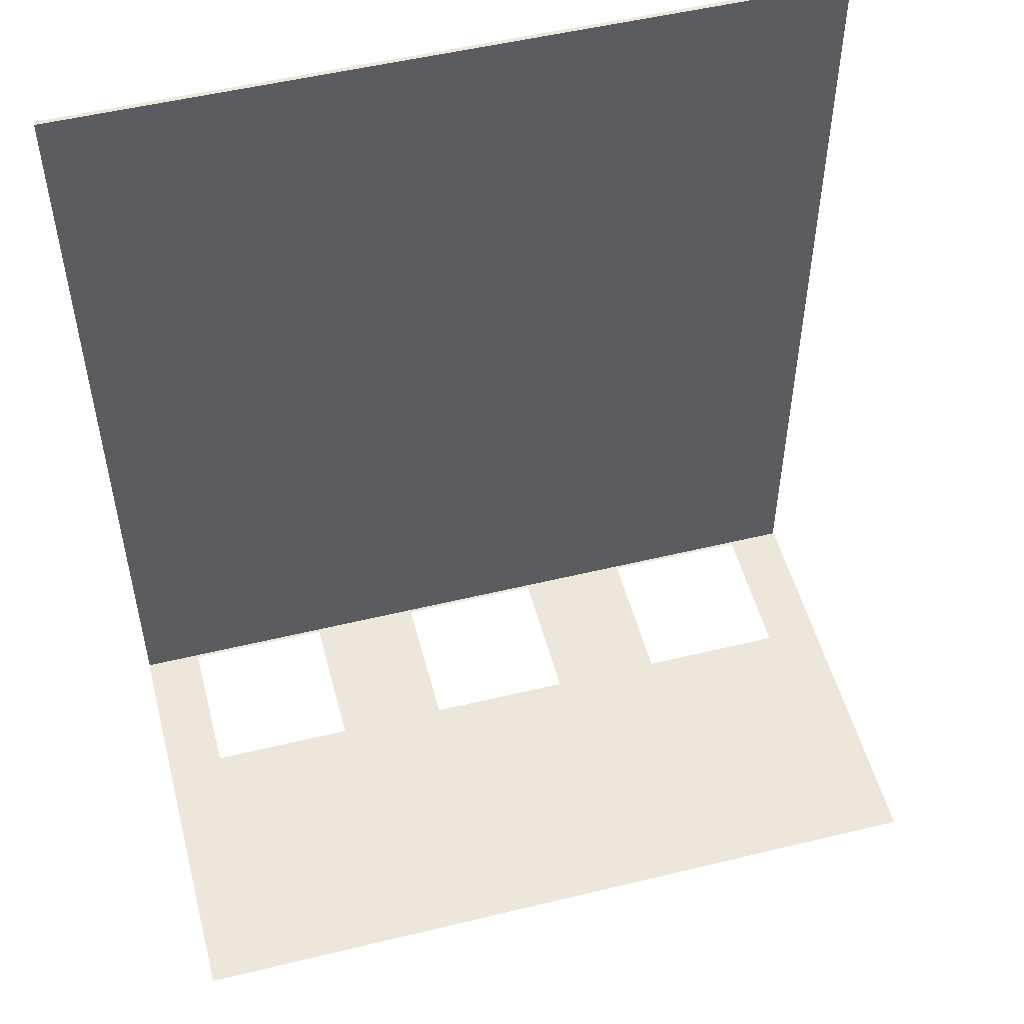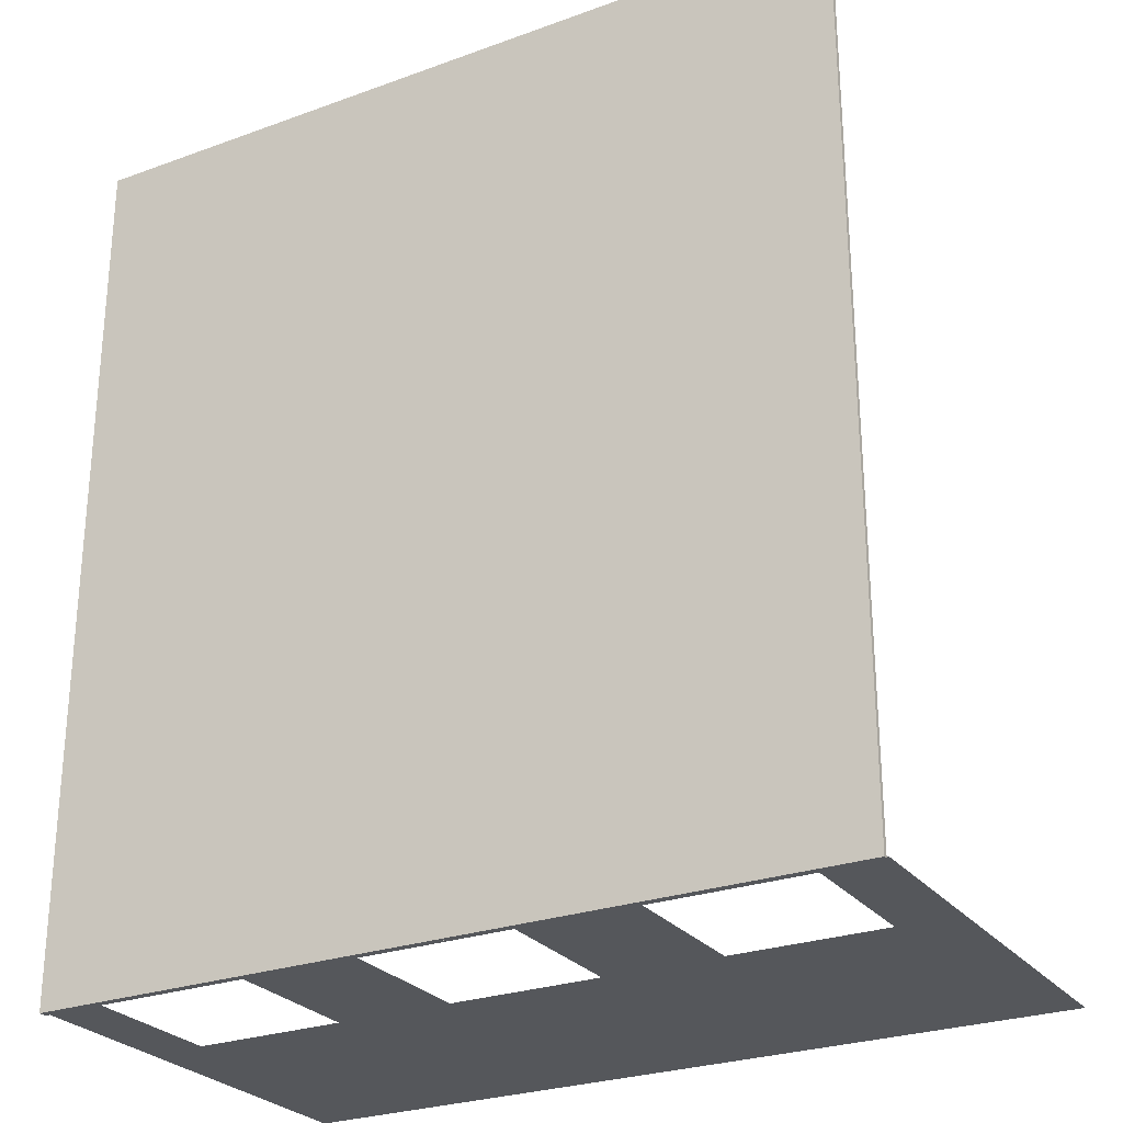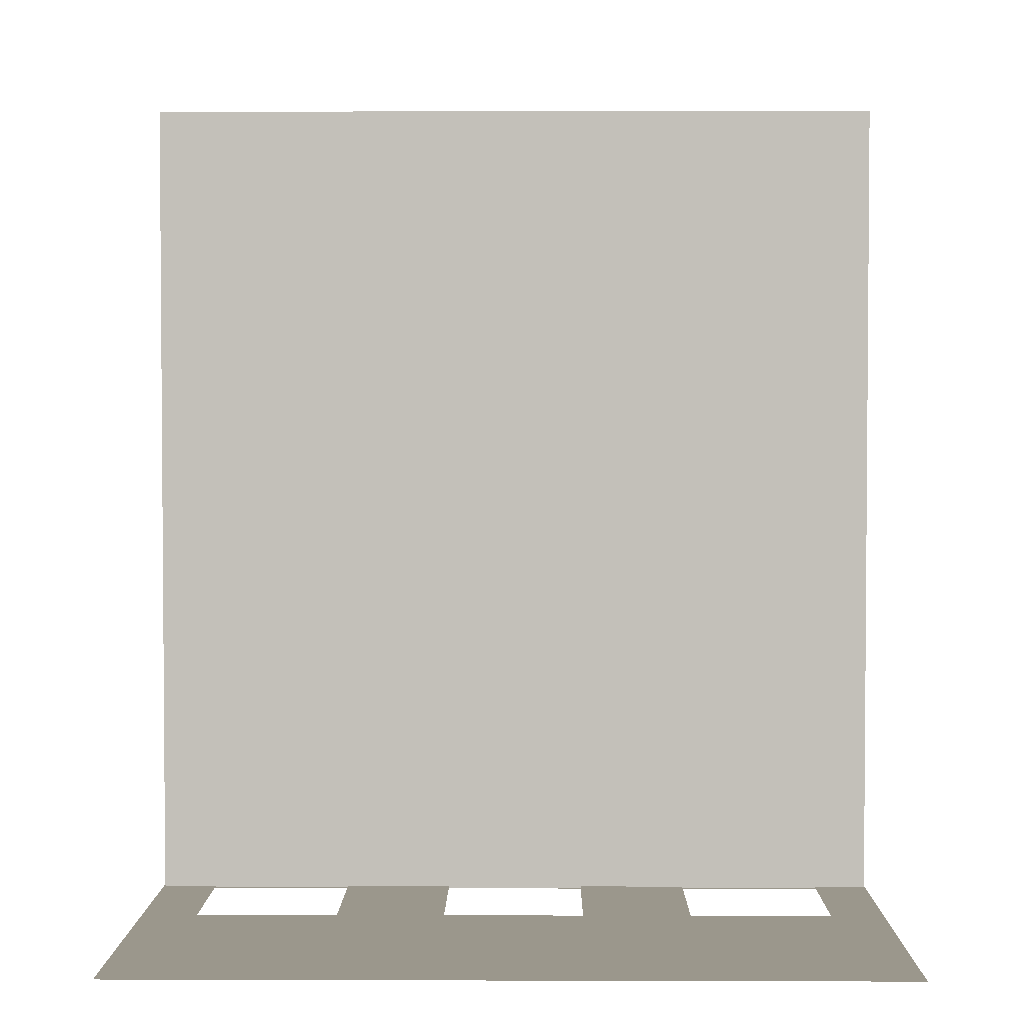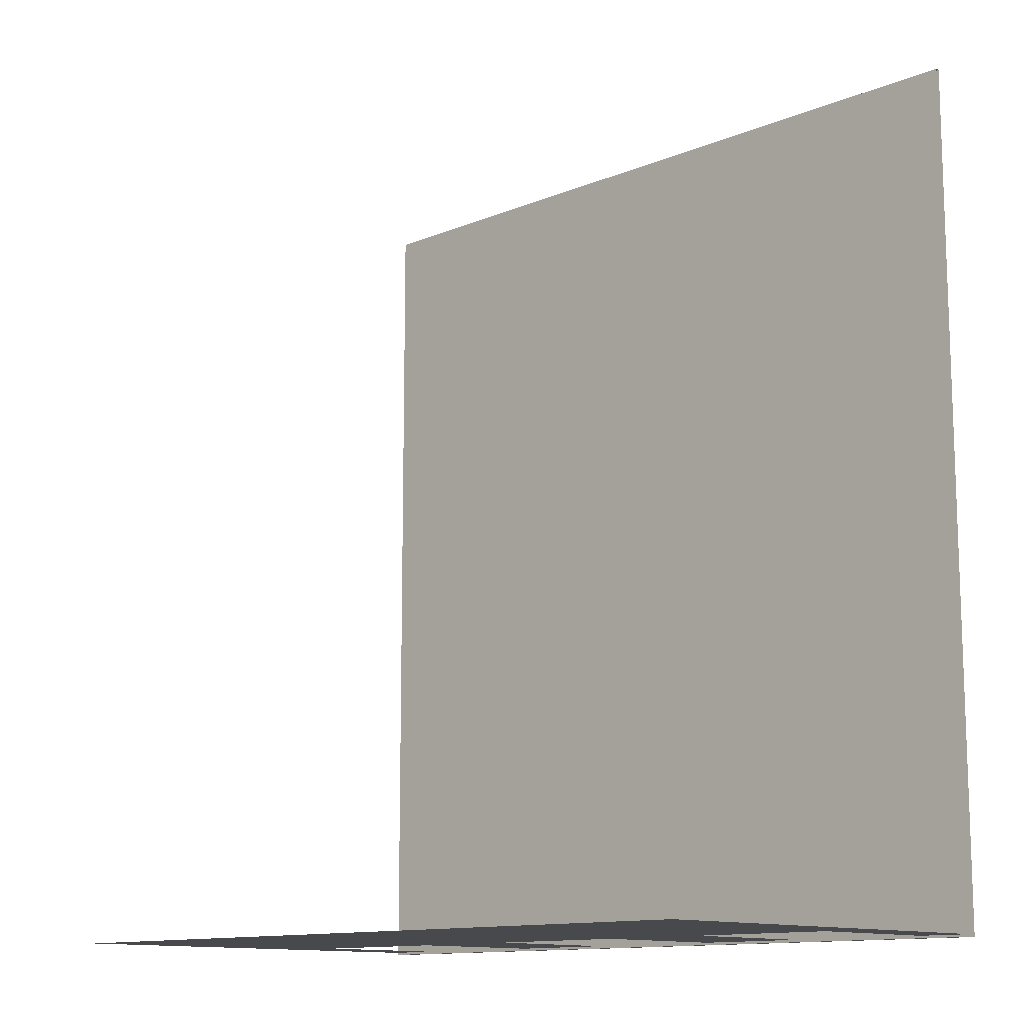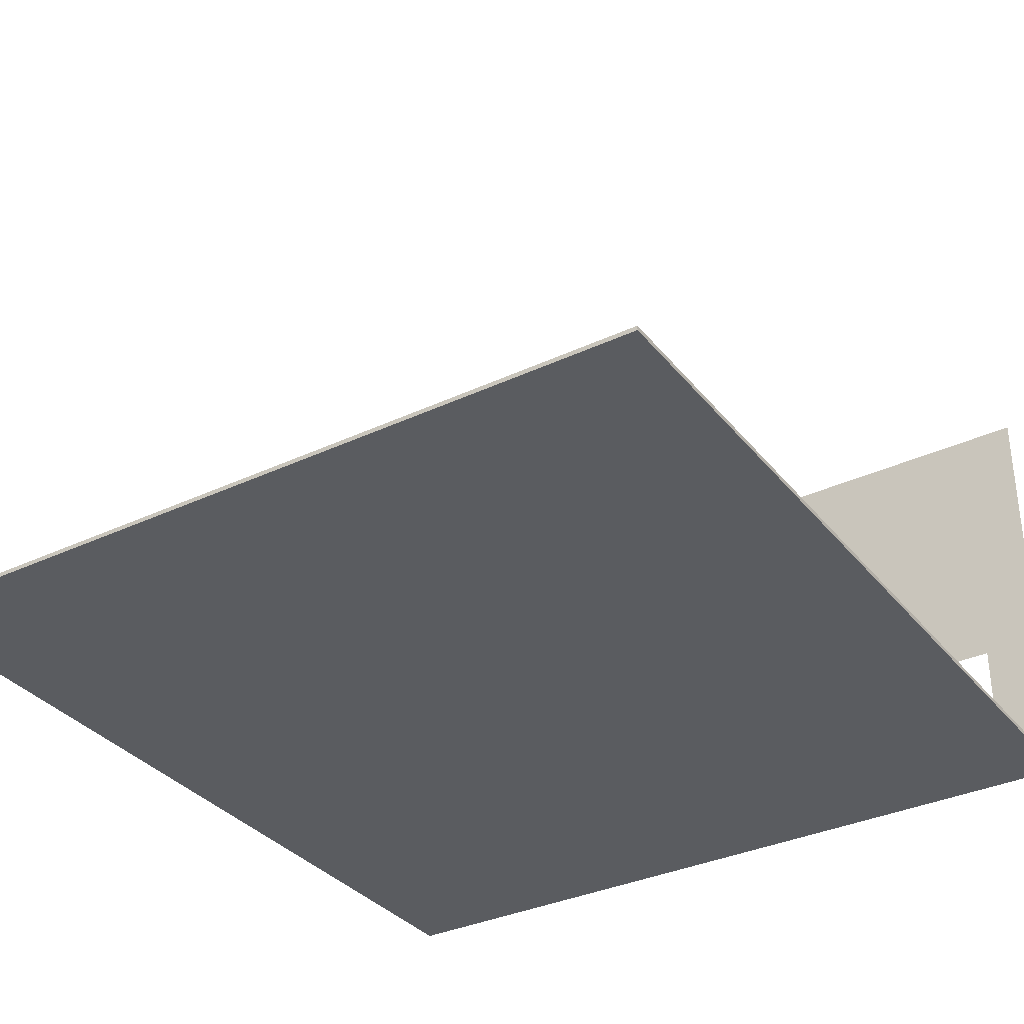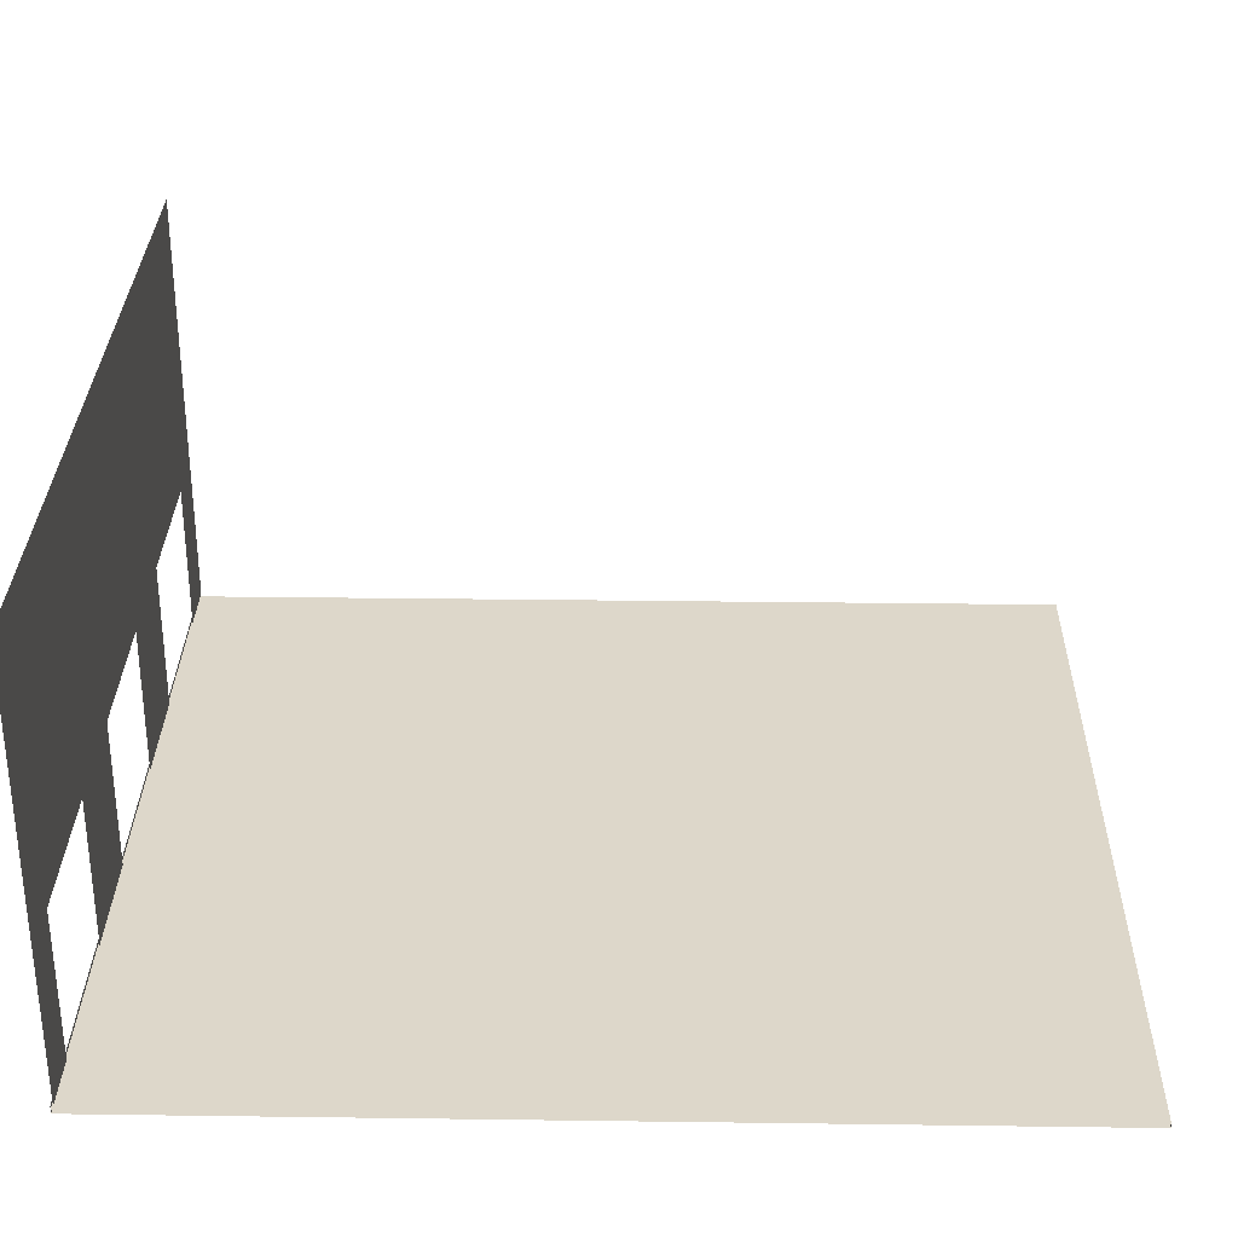
<metadata>
{"format":"obj","ext":"obj","renderer":"f3d","projection":"perspective","resolution":1024,"background":"white","views":[{"elev":51.9,"azim":165.3,"up":"+Z"},{"elev":-26.8,"azim":29.5,"up":"+Z"},{"elev":2.8,"azim":-179.4,"up":"+Z"},{"elev":-12.4,"azim":-135.7,"up":"+Z"},{"elev":-33.9,"azim":32.6,"up":"+Y"},{"elev":30.9,"azim":-88.9,"up":"+Y"}]}
</metadata>
<code>
o floor
v 12.26 -0.0598 -41.43
v 12.26 -0.1961 -41.43
v 12.26 -0.0598 -14.37
v 12.26 -0.1961 -14.37
v -12.26 -0.0598 -41.43
v -12.26 -0.1961 -41.43
v -12.26 -0.0598 -14.37
v -12.26 -0.1961 -14.37
v 12.26 0.04792 -41.43
v -12.26 0.04792 -41.43
v -11.06 0.04792 -41.43
v -5.918 0.04792 -41.43
v -2.655 0.04792 -41.43
v 2.078 0.04792 -41.43
v 4.966 0.04792 -41.43
v 9.833 0.04792 -41.43
f 1 5 7 3
f 4 3 7 8
f 6 2 4 8
f 2 1 3 4
f 6 5 1 2
f 1 5 10 11 12 13 14 15 16 9
o Plane
v -12.27 0.0426 -41.36
v 12.27 0.0426 -41.36
v -12.27 13.39 -41.36
v 12.27 13.39 -41.36
v -12.27 4.686 -41.36
v 12.27 4.686 -41.36
v -10.52 0.0426 -41.36
v -5.887 0.0426 -41.36
v -2.33 0.0426 -41.36
v 2.273 0.0426 -41.36
v 5.82 0.0426 -41.36
v 10.45 0.0426 -41.36
v 10.45 13.39 -41.36
v 5.82 13.39 -41.36
v 2.273 13.39 -41.36
v -2.365 13.39 -41.36
v -5.887 13.39 -41.36
v -10.52 13.39 -41.36
v 10.45 4.686 -41.36
v 5.82 4.686 -41.36
v 2.273 4.686 -41.36
v -2.33 4.686 -41.36
v -5.887 4.686 -41.36
v -10.52 4.686 -41.36
f 35 22 20 29
f 28 18 22 35
f 17 23 40 21
f 24 25 38 39
f 26 27 36 37
f 21 40 34 19
f 40 39 33 34
f 39 38 32 33
f 38 37 31 32
f 37 36 30 31
f 36 35 29 30

</code>
